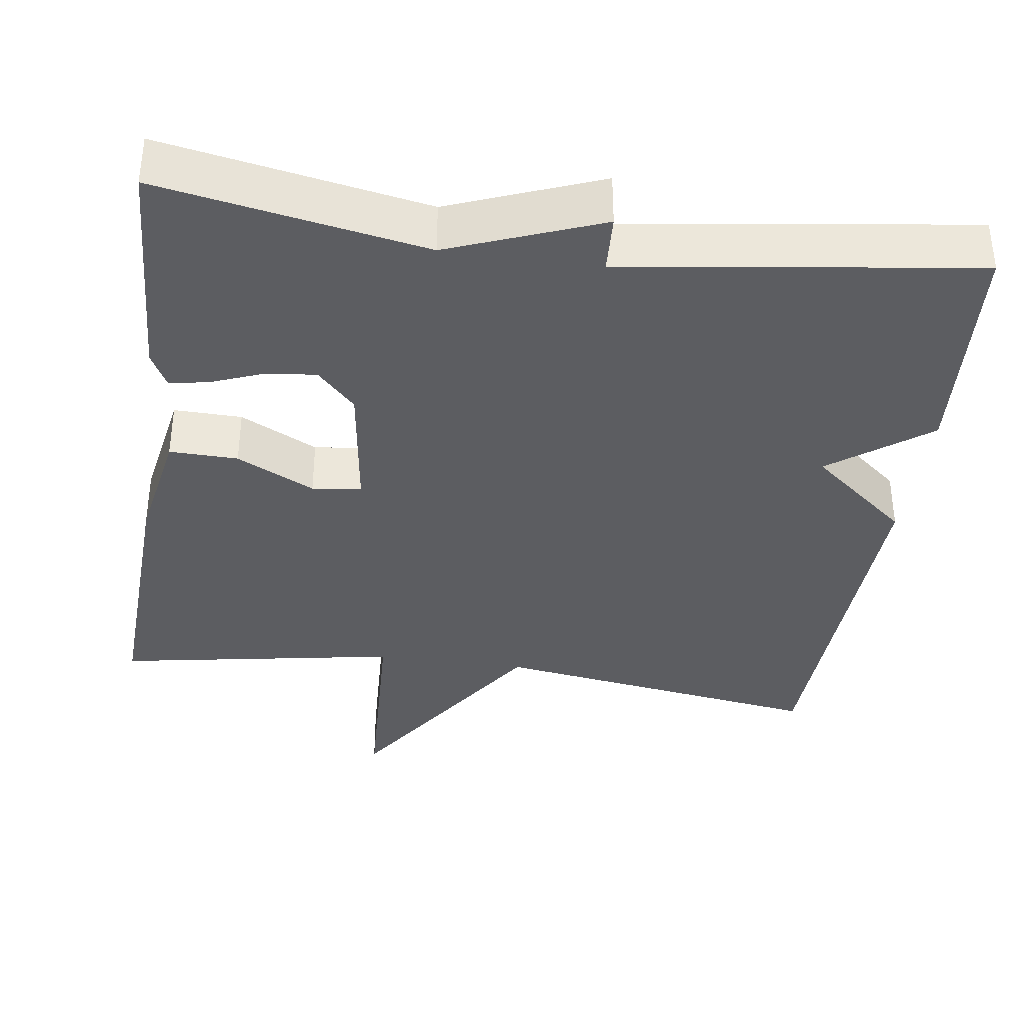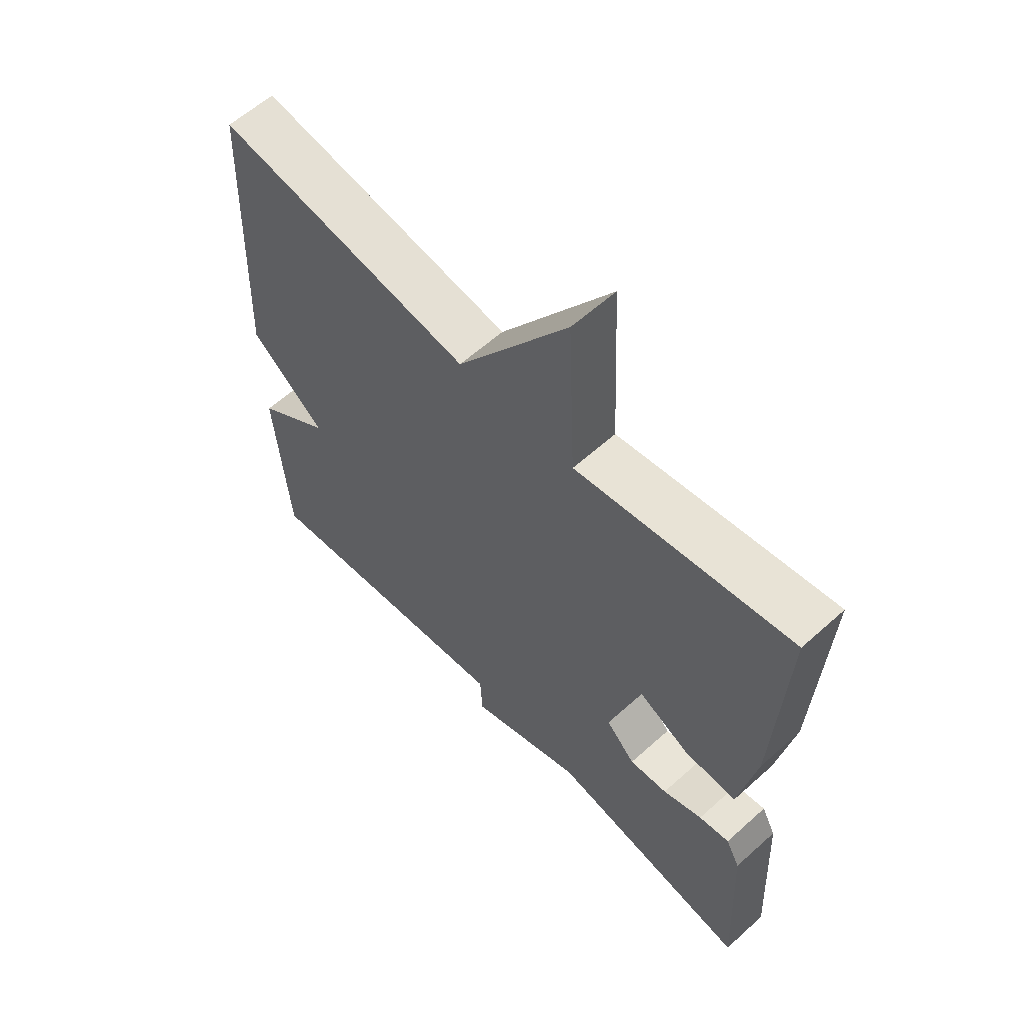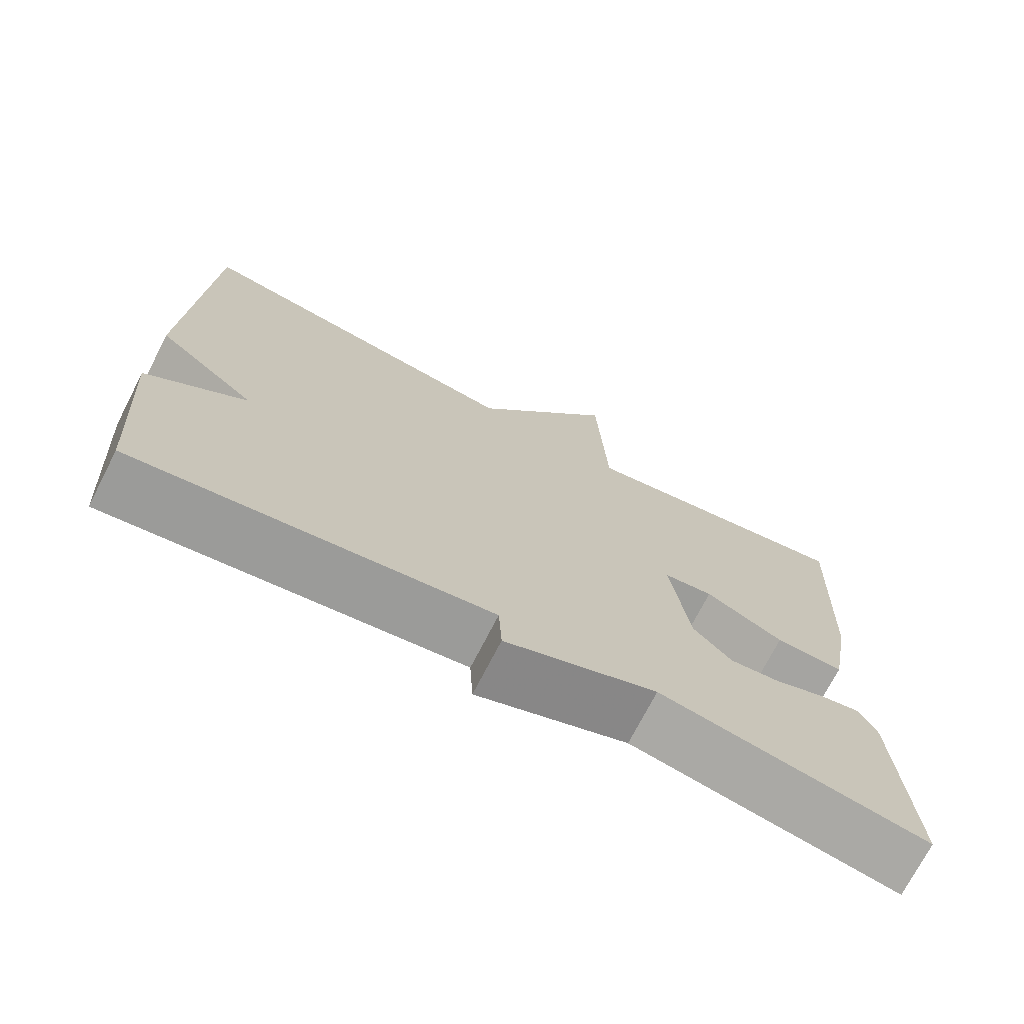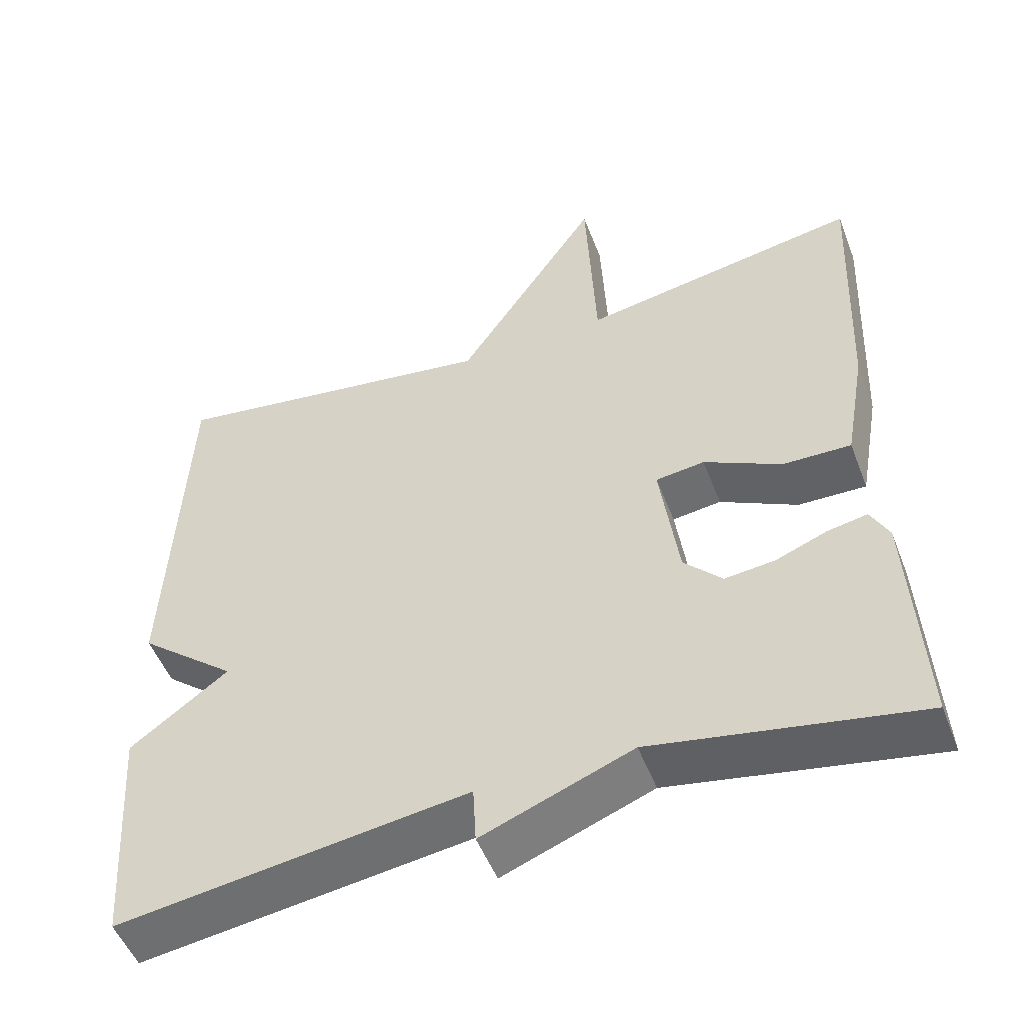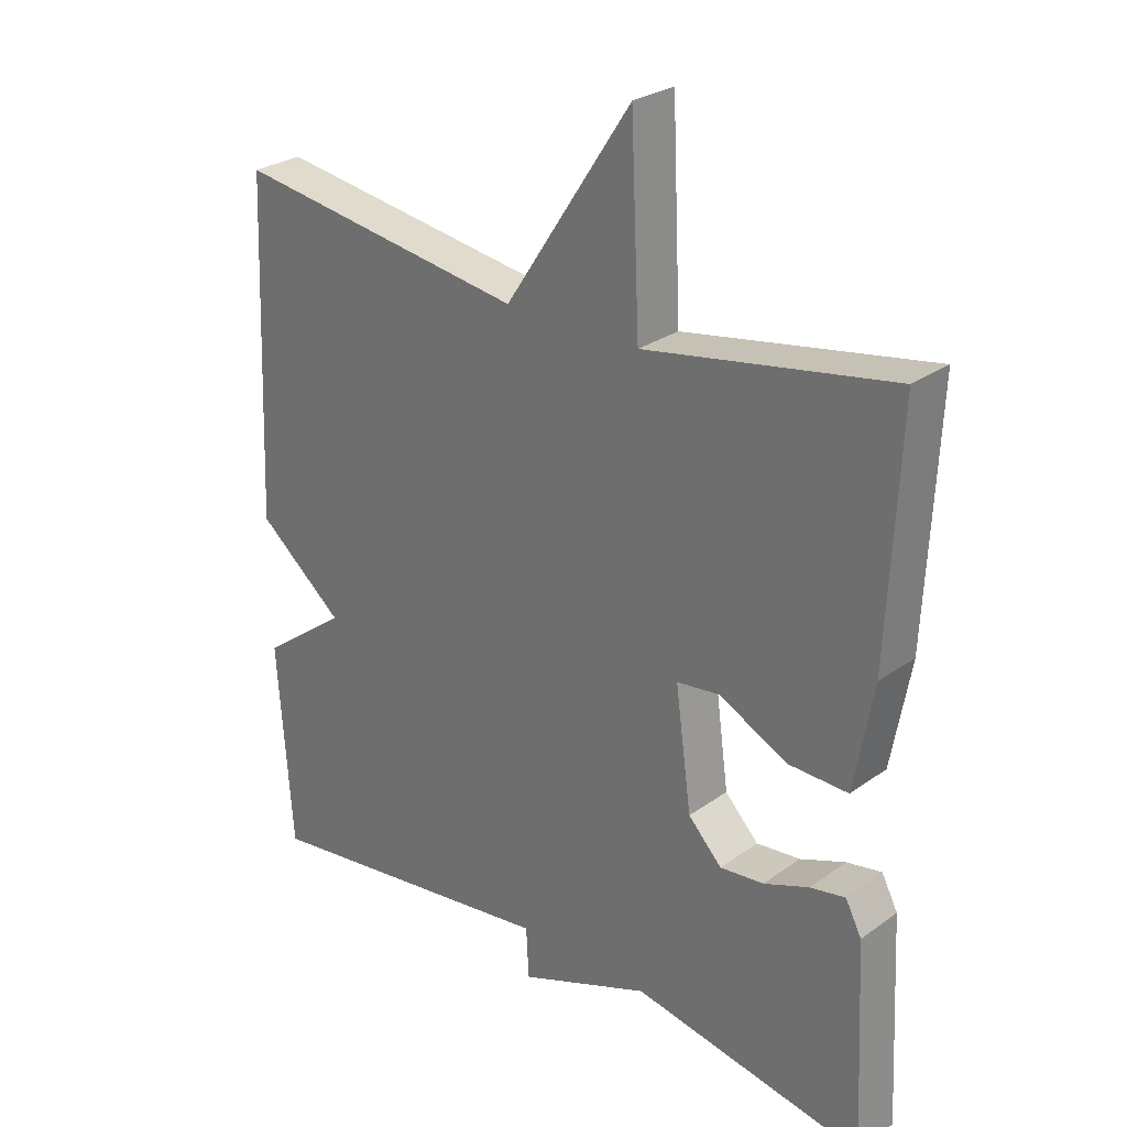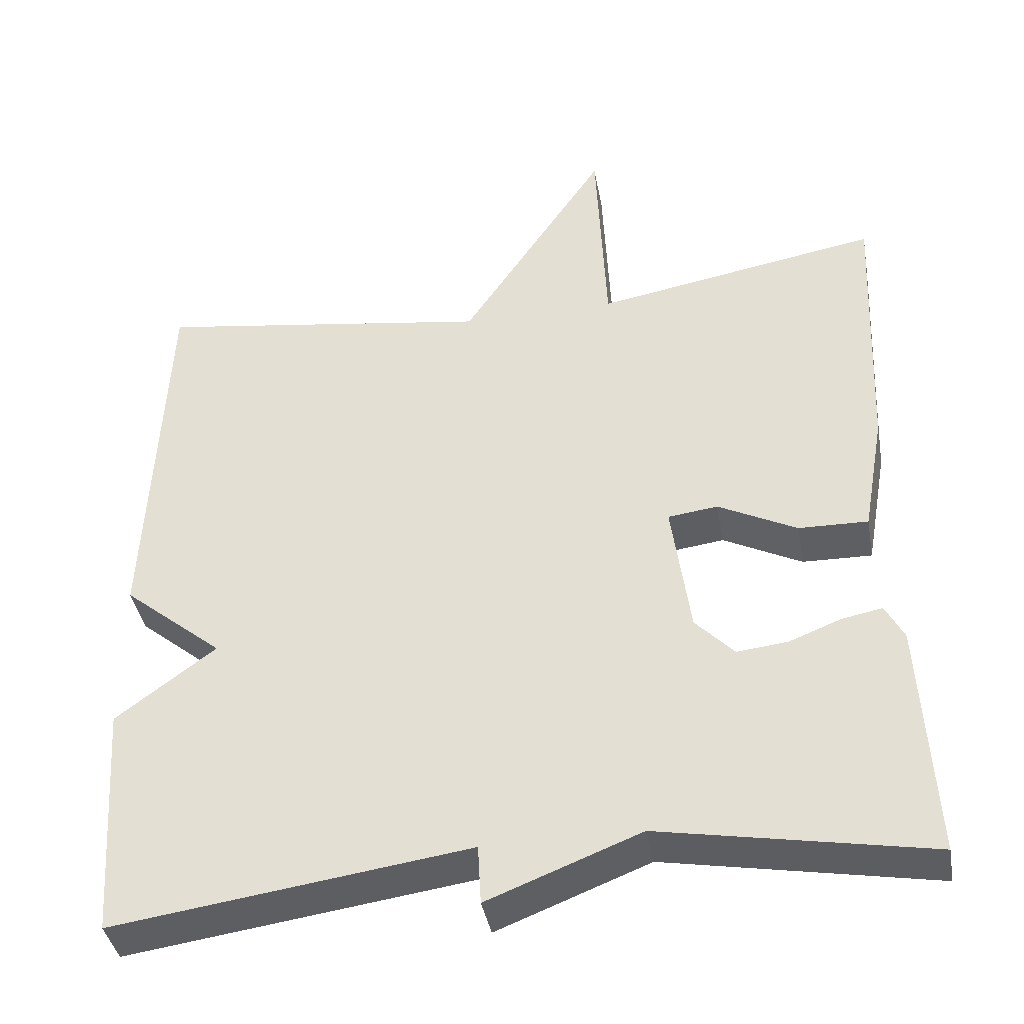
<metadata>
{"format":"obj","ext":"obj","renderer":"f3d","projection":"perspective","resolution":1024,"background":"white","views":[{"elev":-36.7,"azim":171.9,"up":"+Y"},{"elev":60.3,"azim":47.4,"up":"+Z"},{"elev":-72.8,"azim":-27.2,"up":"+Z"},{"elev":-51.2,"azim":20.8,"up":"+Z"},{"elev":27.4,"azim":42.5,"up":"+Z"},{"elev":-39.9,"azim":10.2,"up":"+Z"}]}
</metadata>
<code>
v -0.5 0.07 -0.5
v -0.521 0.07 -0.195
v -0.393 0.07 -0.1
v -0.521 0.07 0.005
v -0.5 0.07 0.5
v -0.066 0.07 0.436
v 0.121 0.07 0.718
v 0.134 0.07 0.436
v 0.5 0.07 0.5
v 0.484 0.07 0.145
v 0.456 0.07 -0.011
v 0.367 0.07 -0.009
v 0.266 0.07 0.042
v 0.202 0.07 0.034
v 0.226 0.07 -0.141
v 0.276 0.07 -0.193
v 0.341 0.07 -0.186
v 0.408 0.07 -0.16
v 0.46 0.07 -0.15
v 0.484 0.07 -0.196
v 0.5 0.07 -0.5
v 0.155 0.07 -0.437
v -0.041 0.07 -0.513
v -0.045 0.07 -0.437
v -0.5 0 -0.5
v -0.521 0 -0.195
v -0.393 0 -0.1
v -0.521 0 0.005
v -0.5 0 0.5
v -0.066 0 0.436
v 0.121 0 0.718
v 0.134 0 0.436
v 0.5 0 0.5
v 0.484 0 0.145
v 0.456 0 -0.011
v 0.367 0 -0.009
v 0.266 0 0.042
v 0.202 0 0.034
v 0.226 0 -0.141
v 0.276 0 -0.193
v 0.341 0 -0.186
v 0.408 0 -0.16
v 0.46 0 -0.15
v 0.484 0 -0.196
v 0.5 0 -0.5
v 0.155 0 -0.437
v -0.041 0 -0.513
v -0.045 0 -0.437
f 22 23 24
f 20 21 22
f 19 20 22
f 18 19 22
f 17 18 22
f 16 17 22 24
f 1 2 3
f 24 1 3
f 16 24 3
f 15 16 3
f 11 12 13
f 10 11 13
f 9 10 13
f 8 9 13
f 8 13 14
f 6 7 8
f 15 3 4
f 14 15 4
f 8 14 4
f 6 8 4
f 4 5 6
f 48 47 46
f 46 45 44
f 46 44 43
f 46 43 42
f 46 42 41
f 48 46 41 40
f 27 26 25
f 27 25 48
f 27 48 40
f 27 40 39
f 37 36 35
f 37 35 34
f 37 34 33
f 37 33 32
f 38 37 32
f 32 31 30
f 28 27 39
f 28 39 38
f 28 38 32
f 28 32 30
f 30 29 28
f 1 25 26 2
f 2 26 27 3
f 3 27 28 4
f 4 28 29 5
f 5 29 30 6
f 6 30 31 7
f 7 31 32 8
f 8 32 33 9
f 9 33 34 10
f 10 34 35 11
f 11 35 36 12
f 12 36 37 13
f 13 37 38 14
f 14 38 39 15
f 15 39 40 16
f 16 40 41 17
f 17 41 42 18
f 18 42 43 19
f 19 43 44 20
f 20 44 45 21
f 21 45 46 22
f 22 46 47 23
f 23 47 48 24
f 24 48 25 1

</code>
